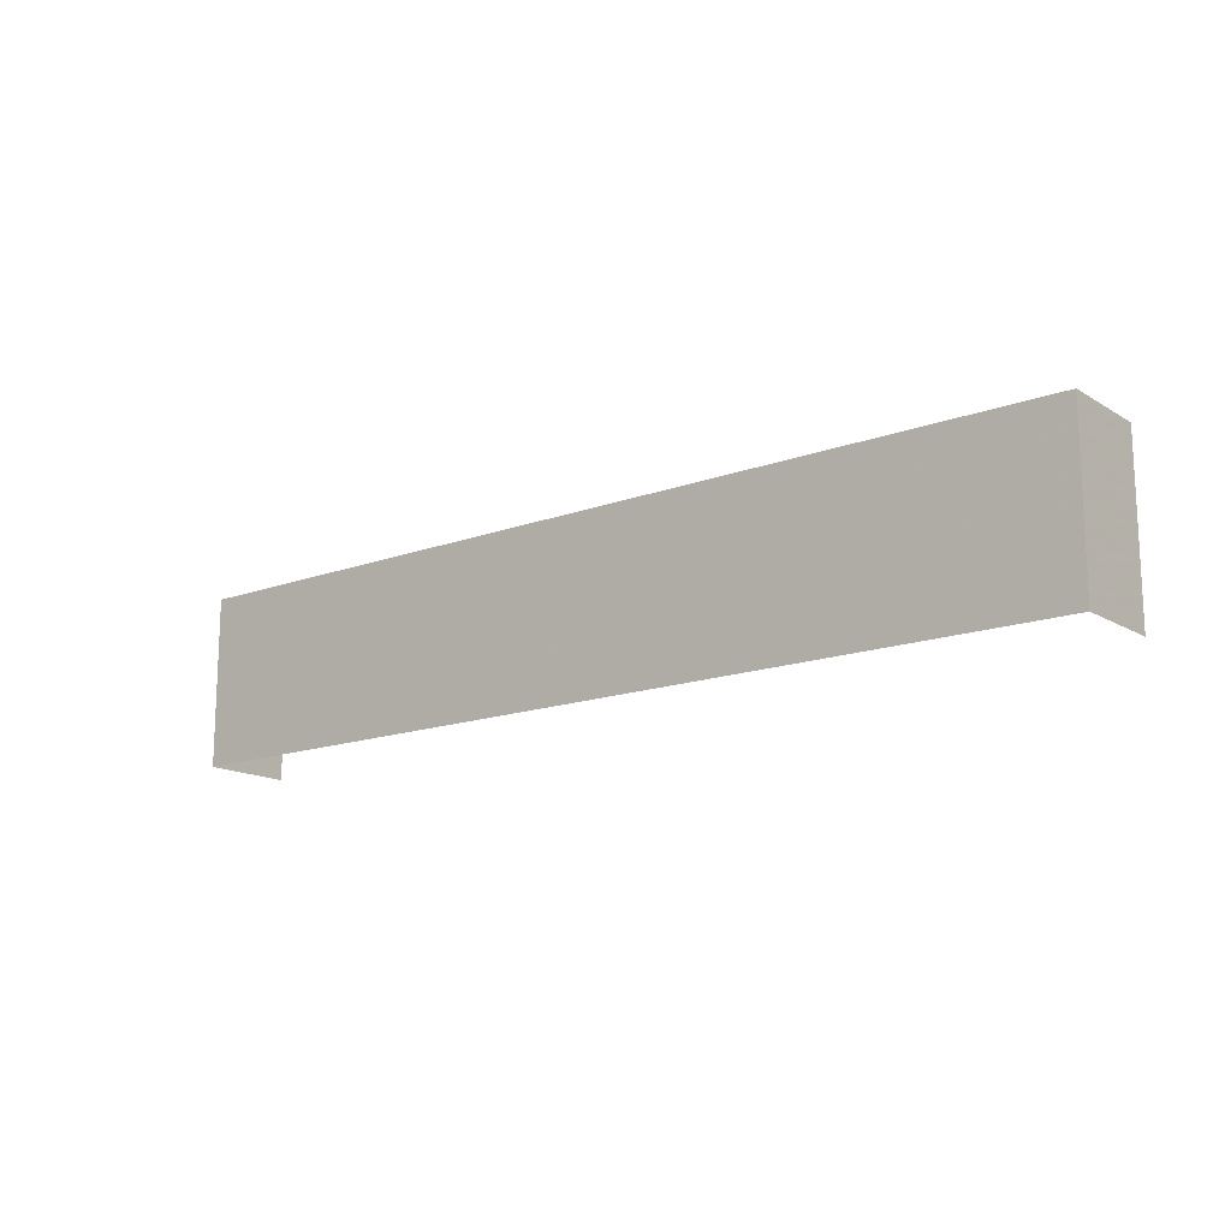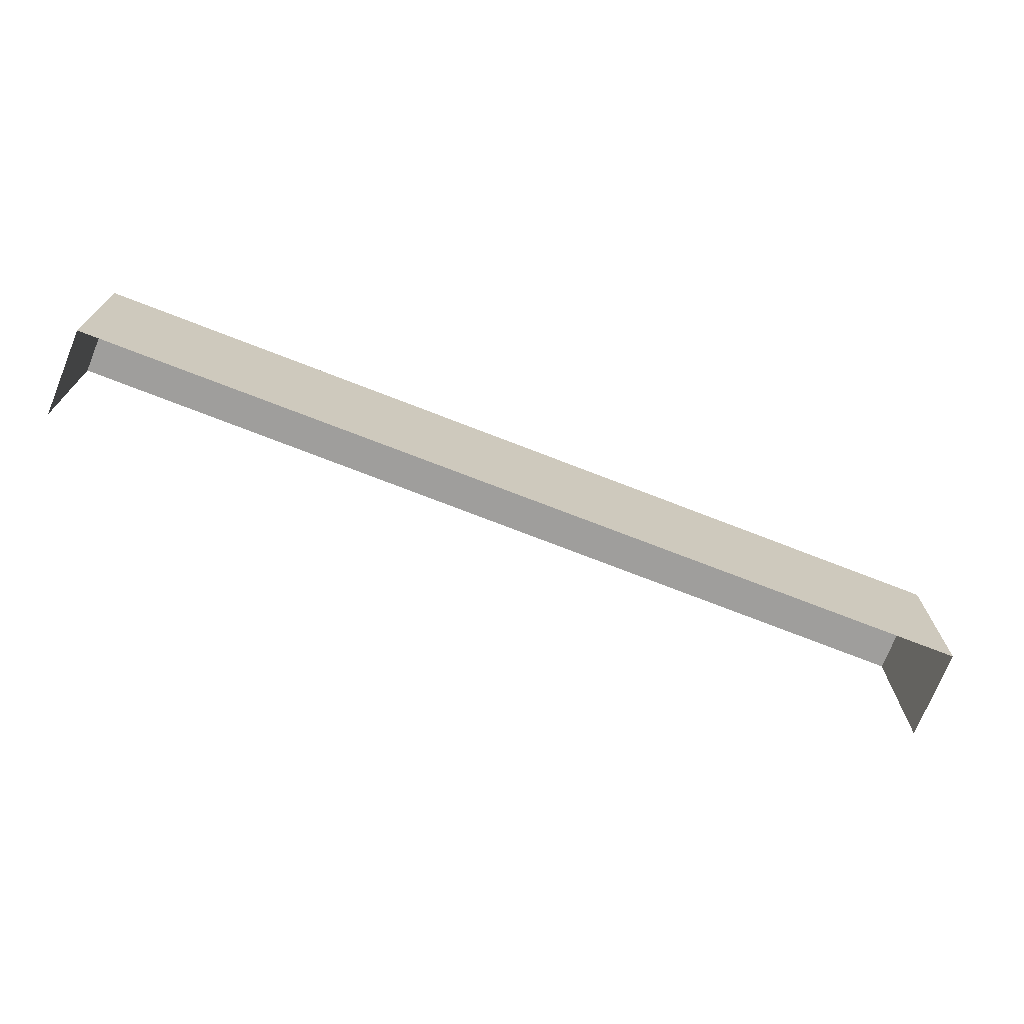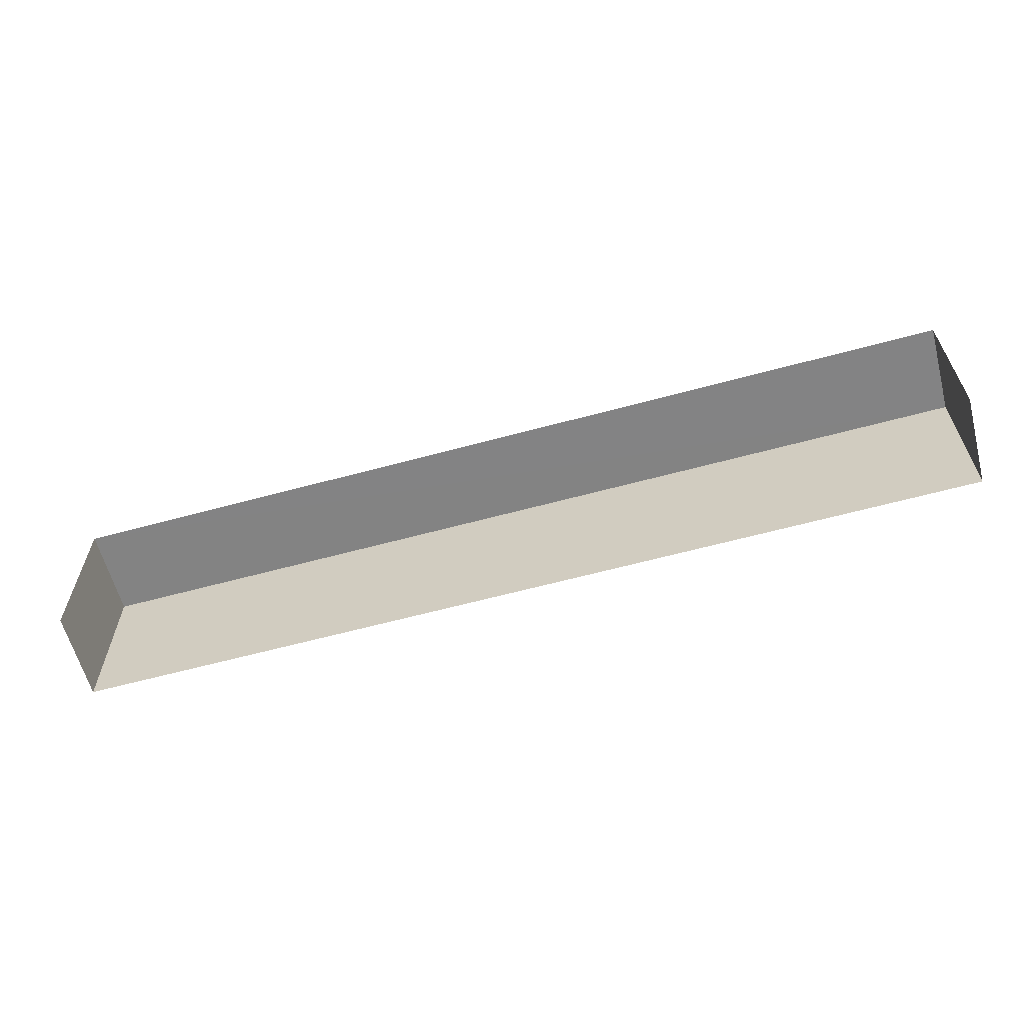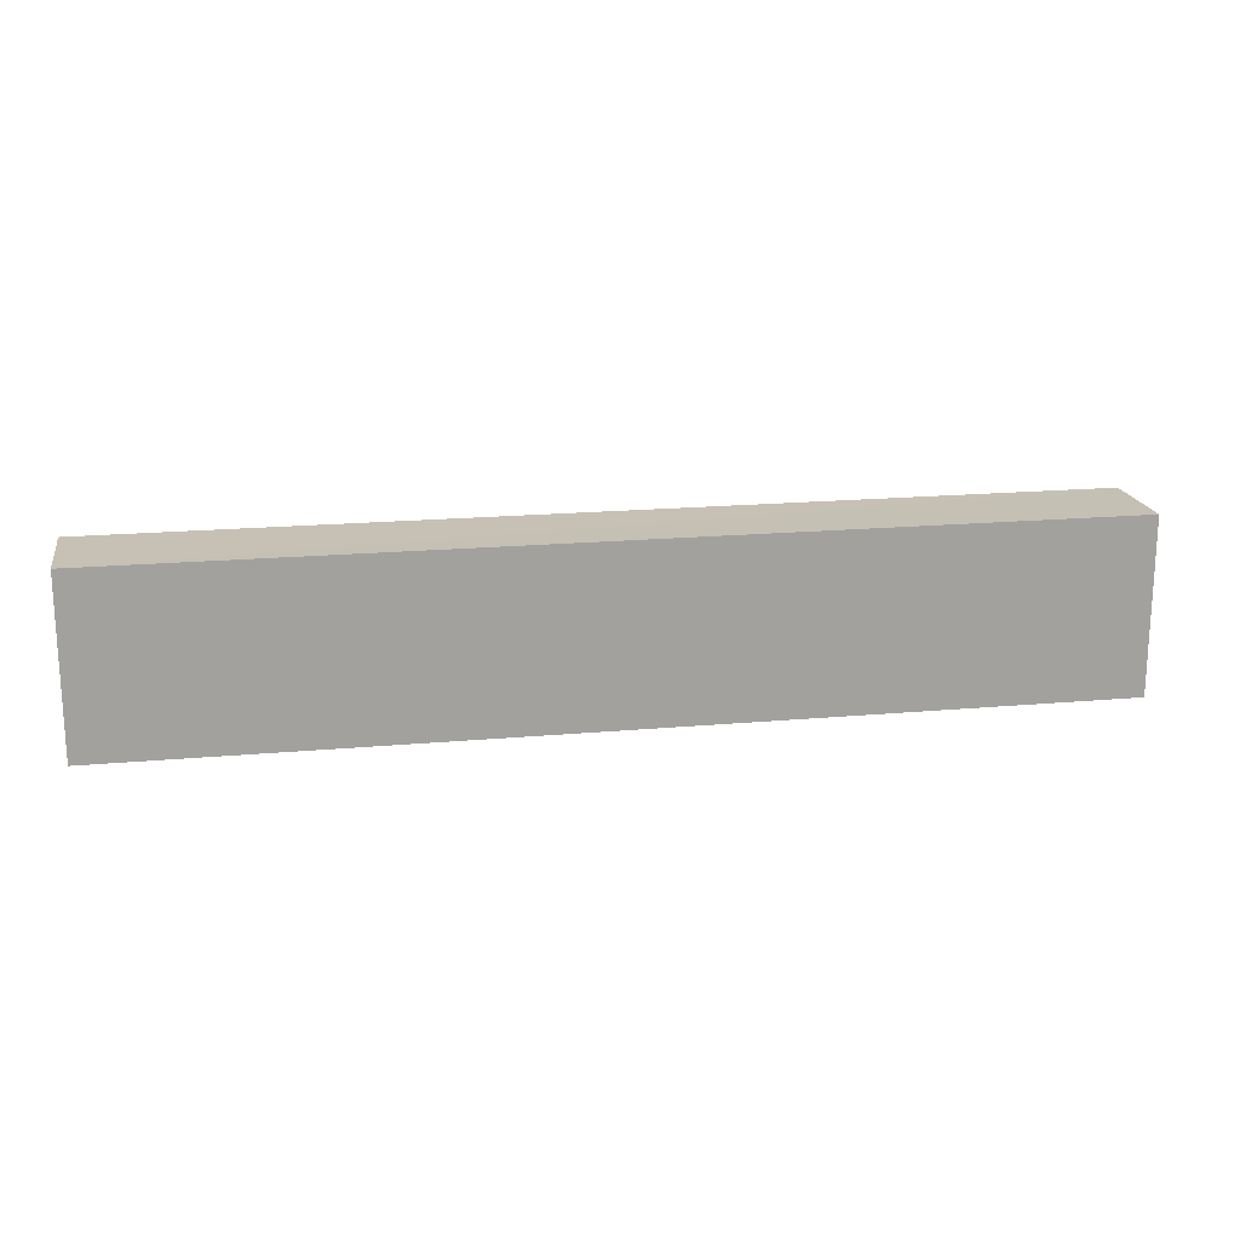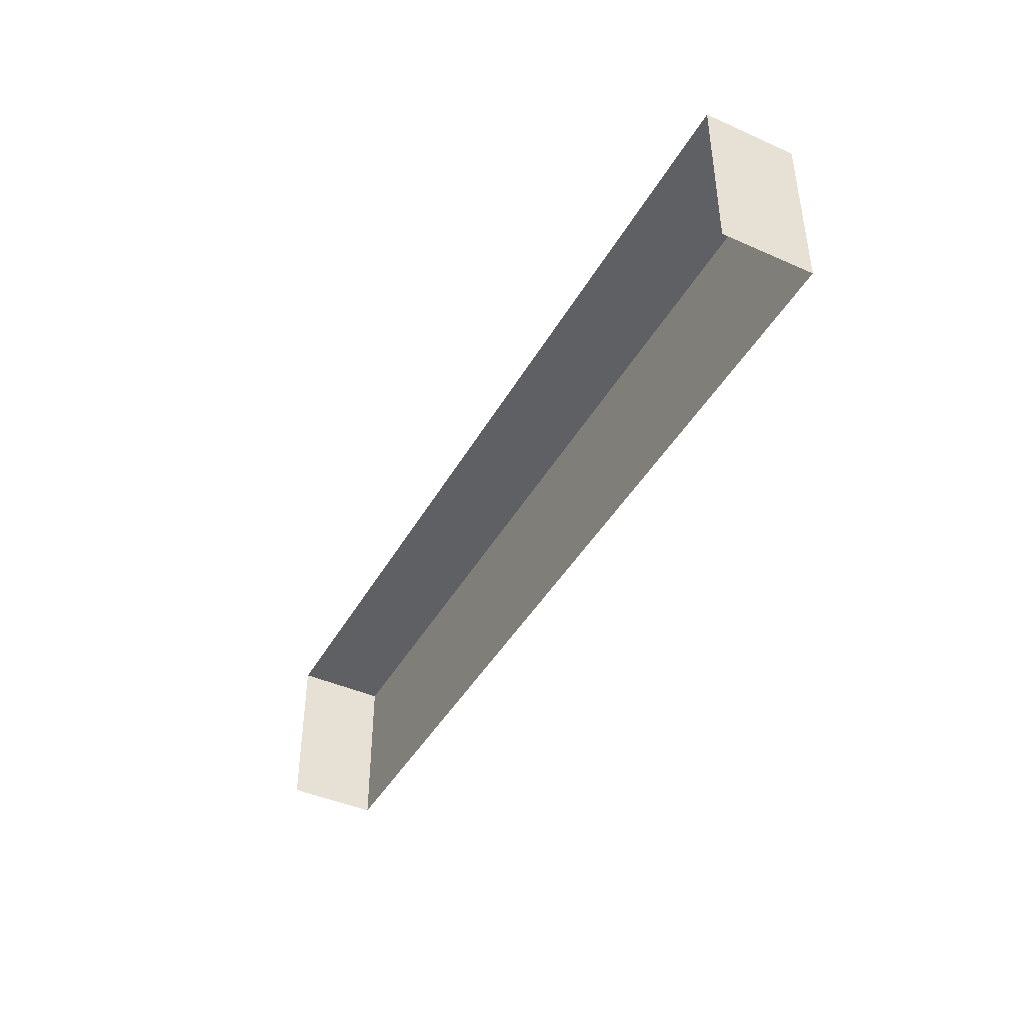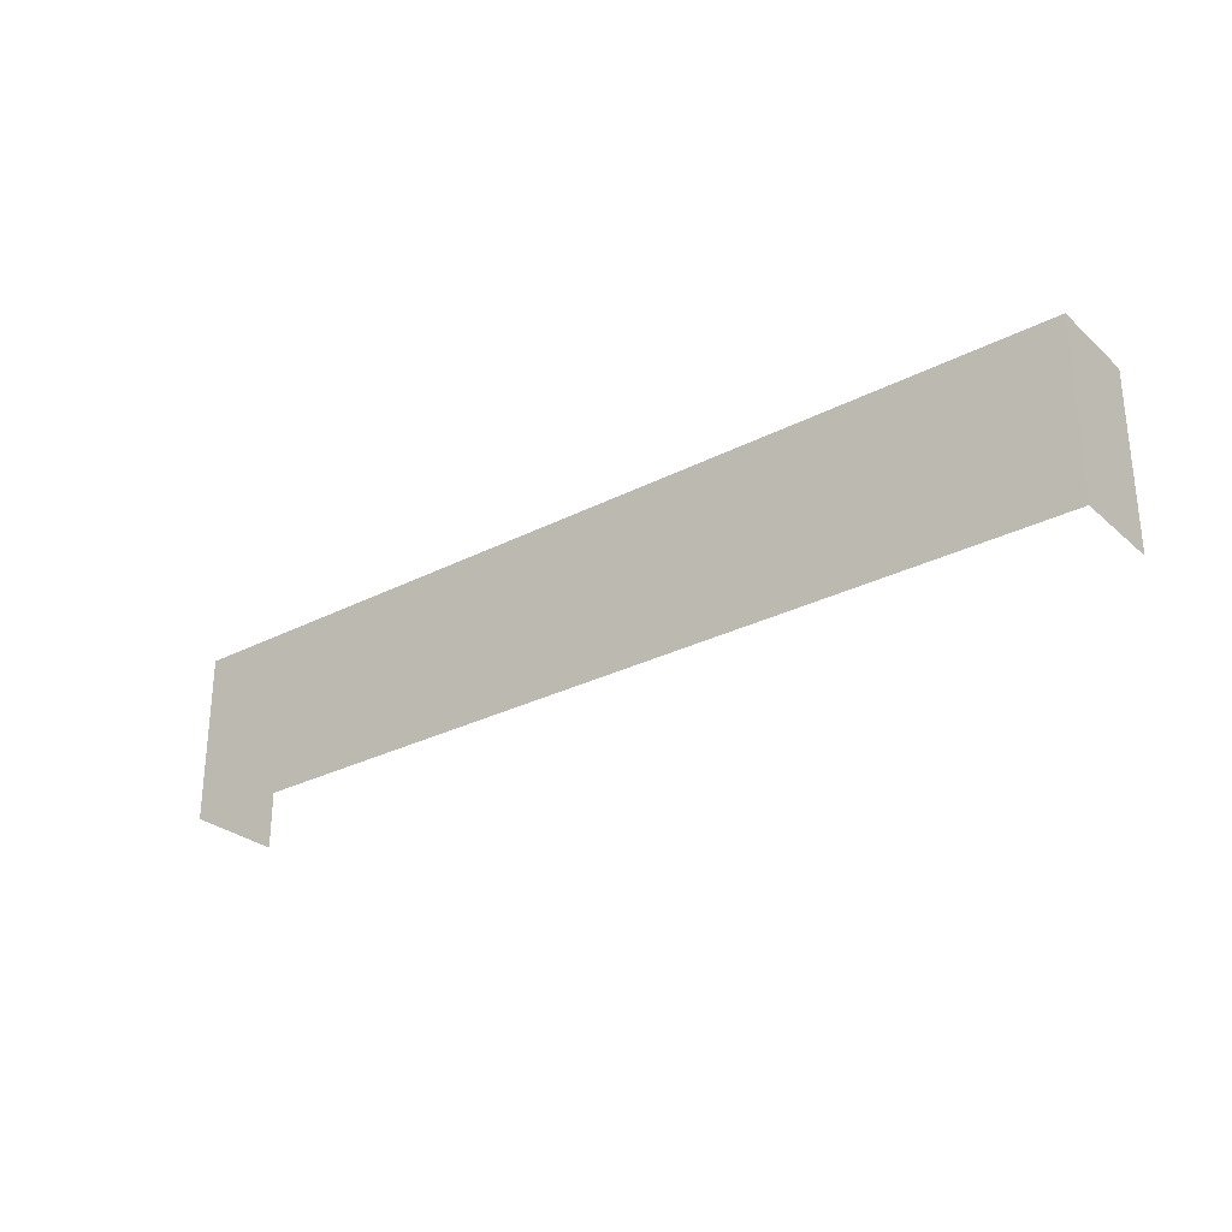
<metadata>
{"format":"obj","ext":"obj","renderer":"f3d","projection":"perspective","resolution":1024,"background":"white","views":[{"elev":-15.0,"azim":-142.0,"up":"+Z"},{"elev":-71.0,"azim":158.1,"up":"+Z"},{"elev":-61.1,"azim":15.1,"up":"+Z"},{"elev":18.4,"azim":169.6,"up":"+Z"},{"elev":-42.3,"azim":62.3,"up":"+Z"},{"elev":-28.3,"azim":-142.4,"up":"+Z"}]}
</metadata>
<code>
v -2.25e+05 -1.268e+05 15.9
v -2.25e+05 -1.268e+05 15.9
v -2.25e+05 -1.268e+05 15.9
v -2.25e+05 -1.268e+05 15.9
v -2.25e+05 -1.268e+05 17.99
v -2.25e+05 -1.268e+05 17.99
v -2.25e+05 -1.268e+05 17.99
v -2.25e+05 -1.268e+05 17.99
f 1 2 3
f 4 1 3
f 5 1 4
f 6 5 4
f 5 6 7
f 8 5 7
f 7 4 3
f 7 6 4
f 7 3 2
f 8 7 2
f 5 2 1
f 5 8 2

</code>
